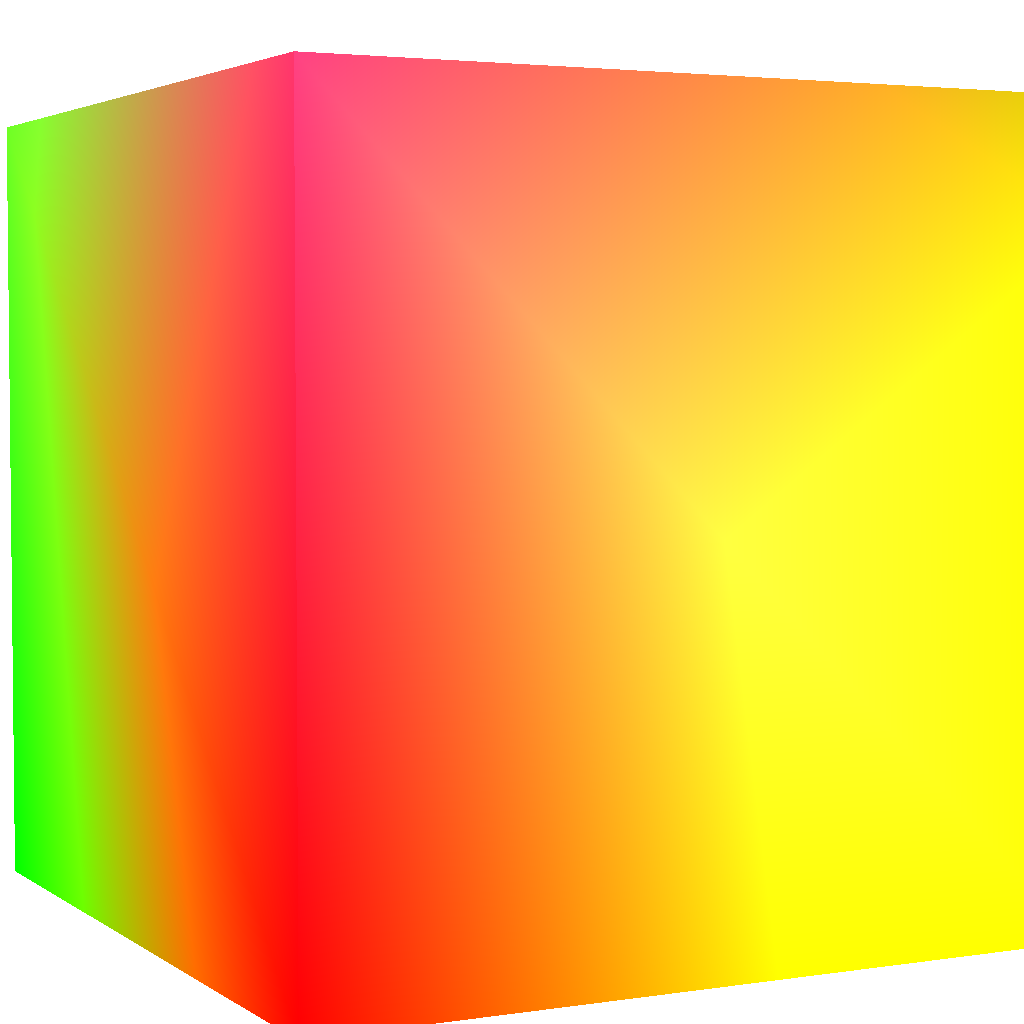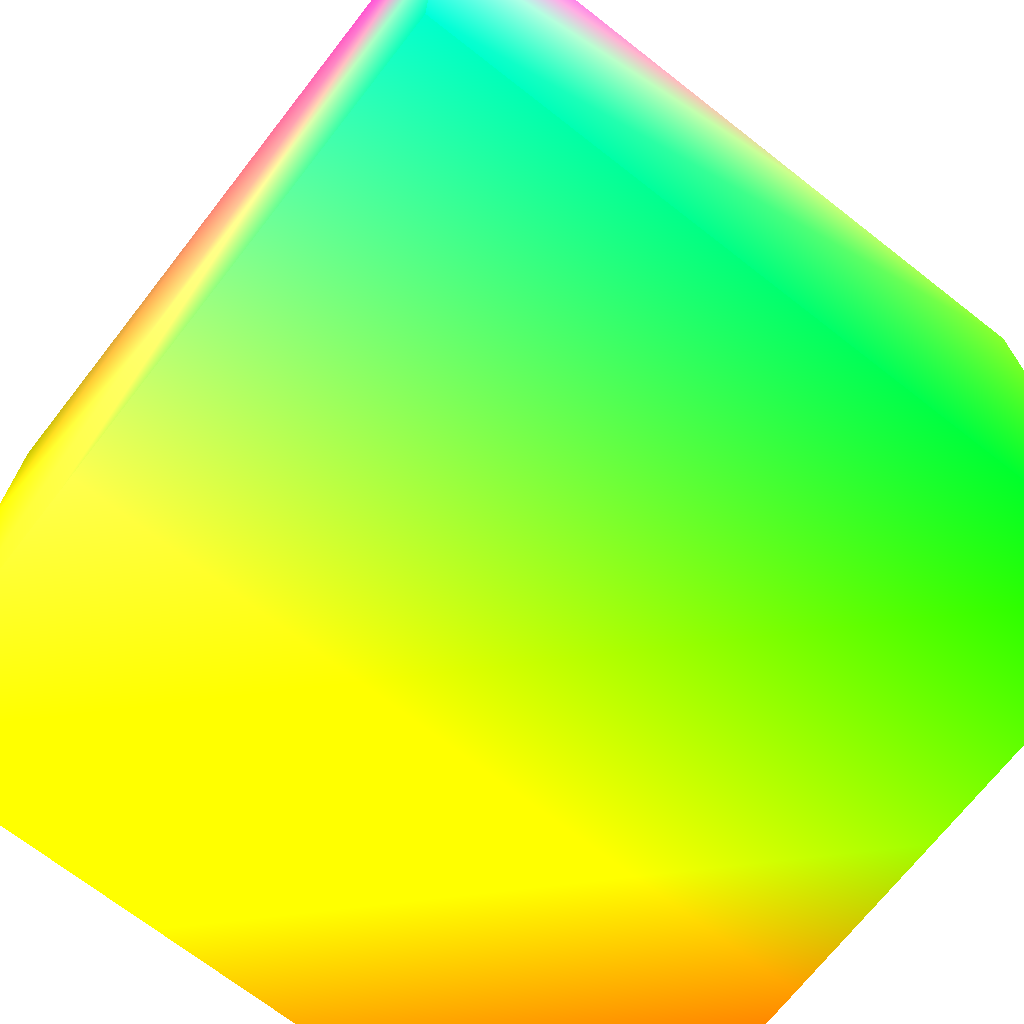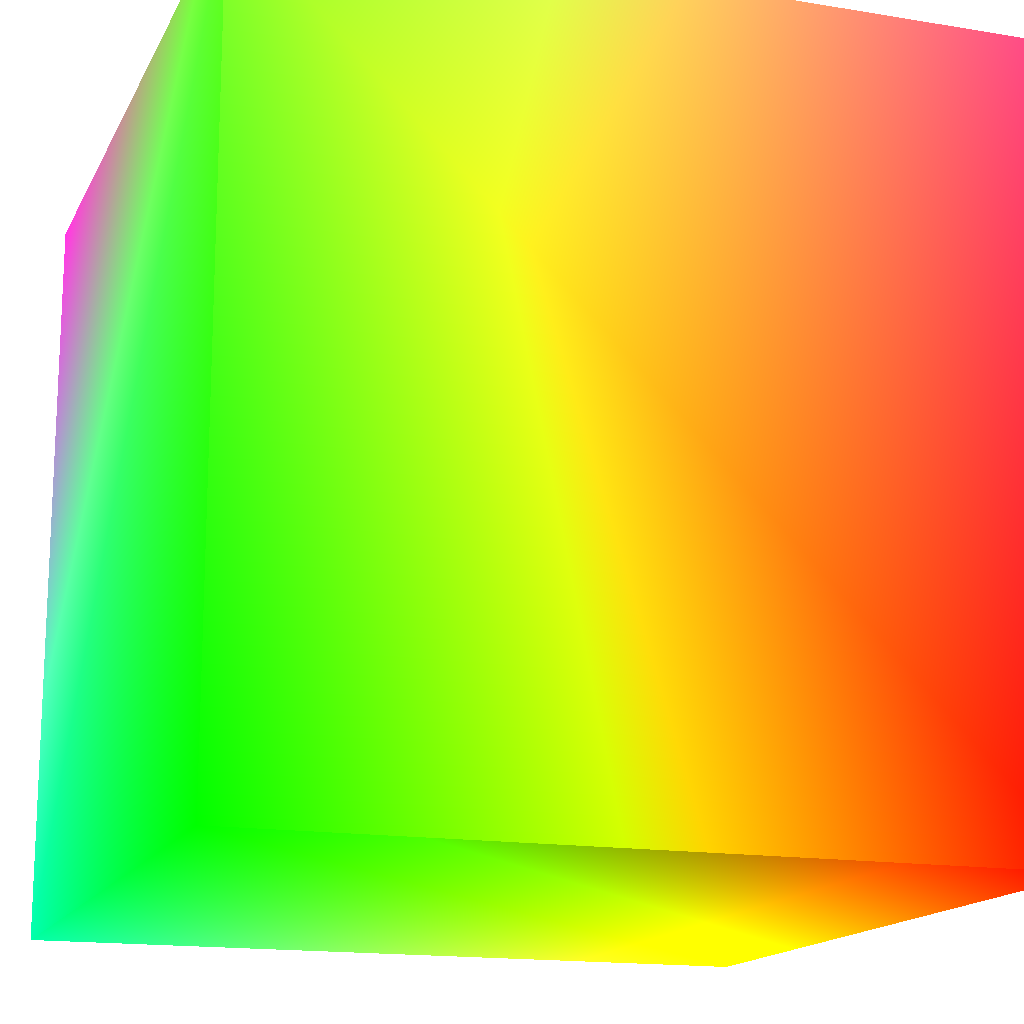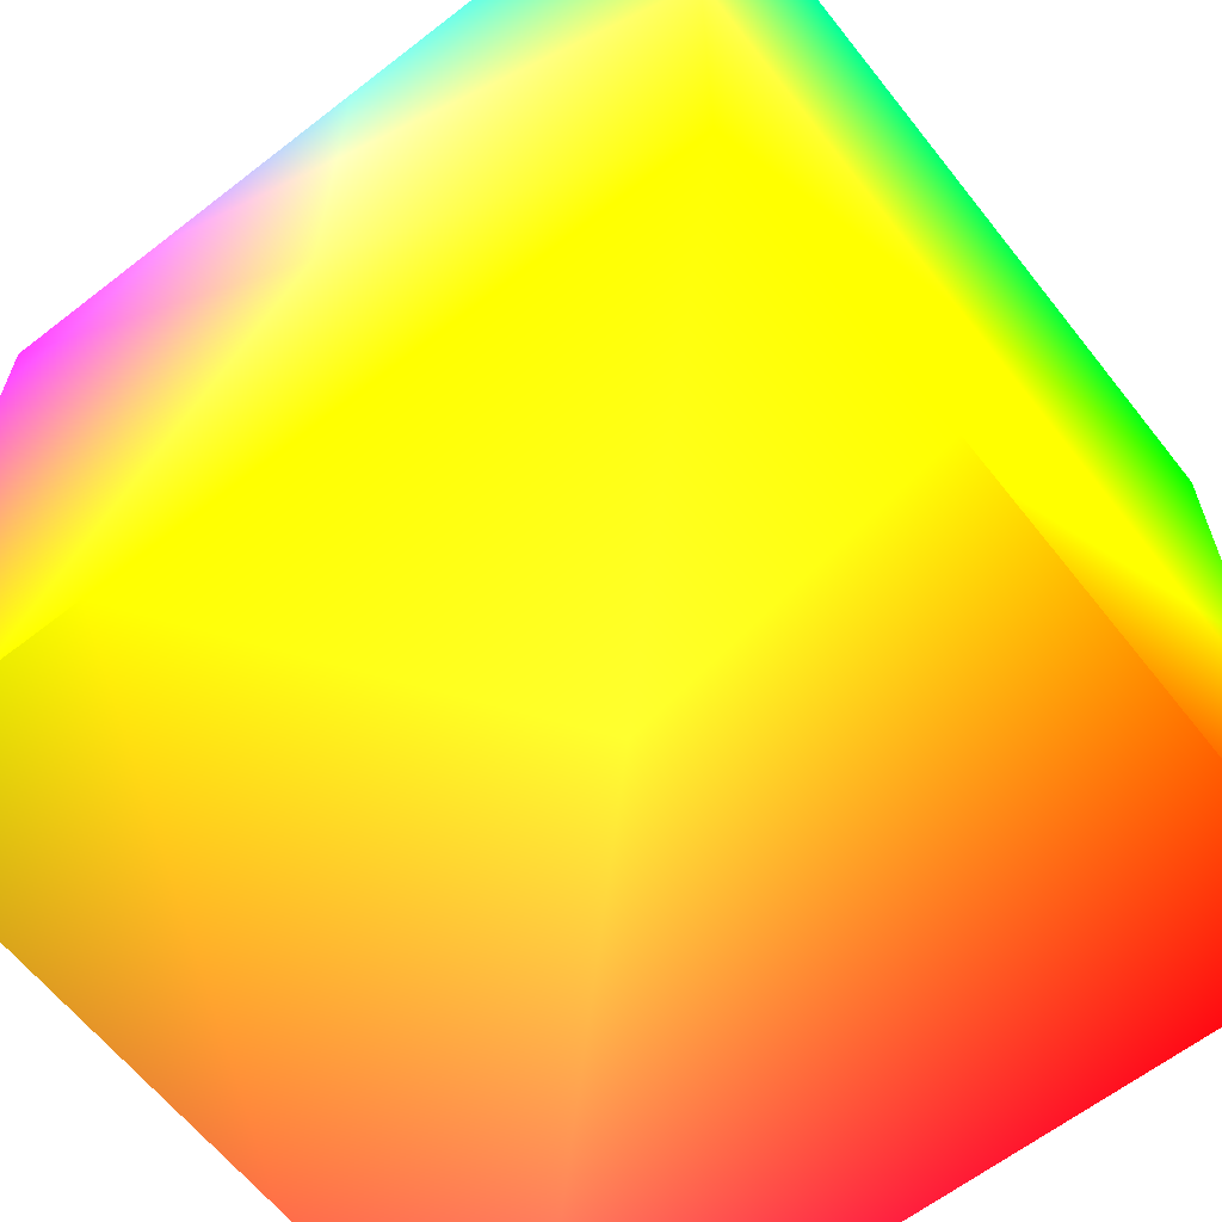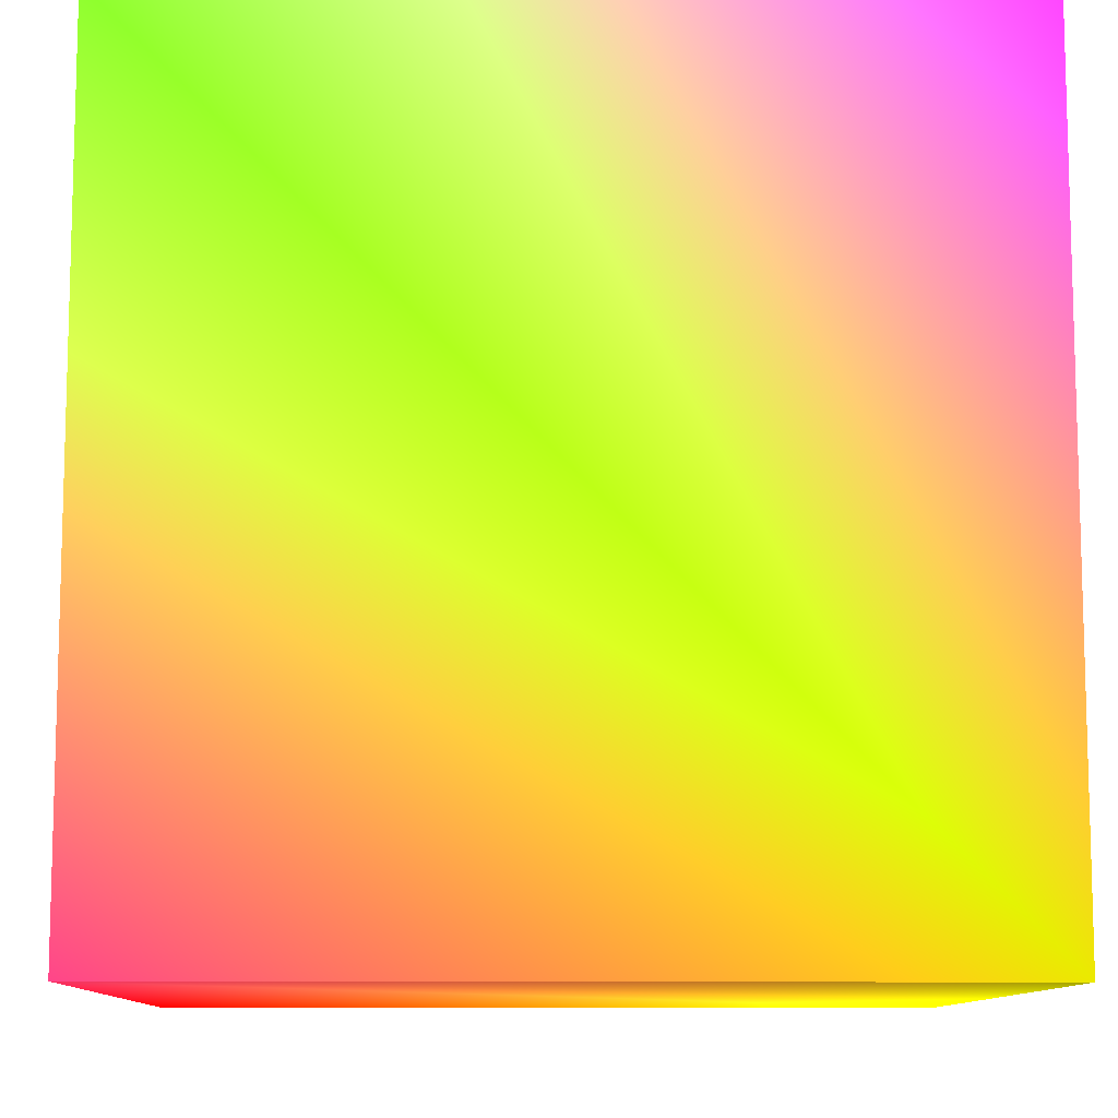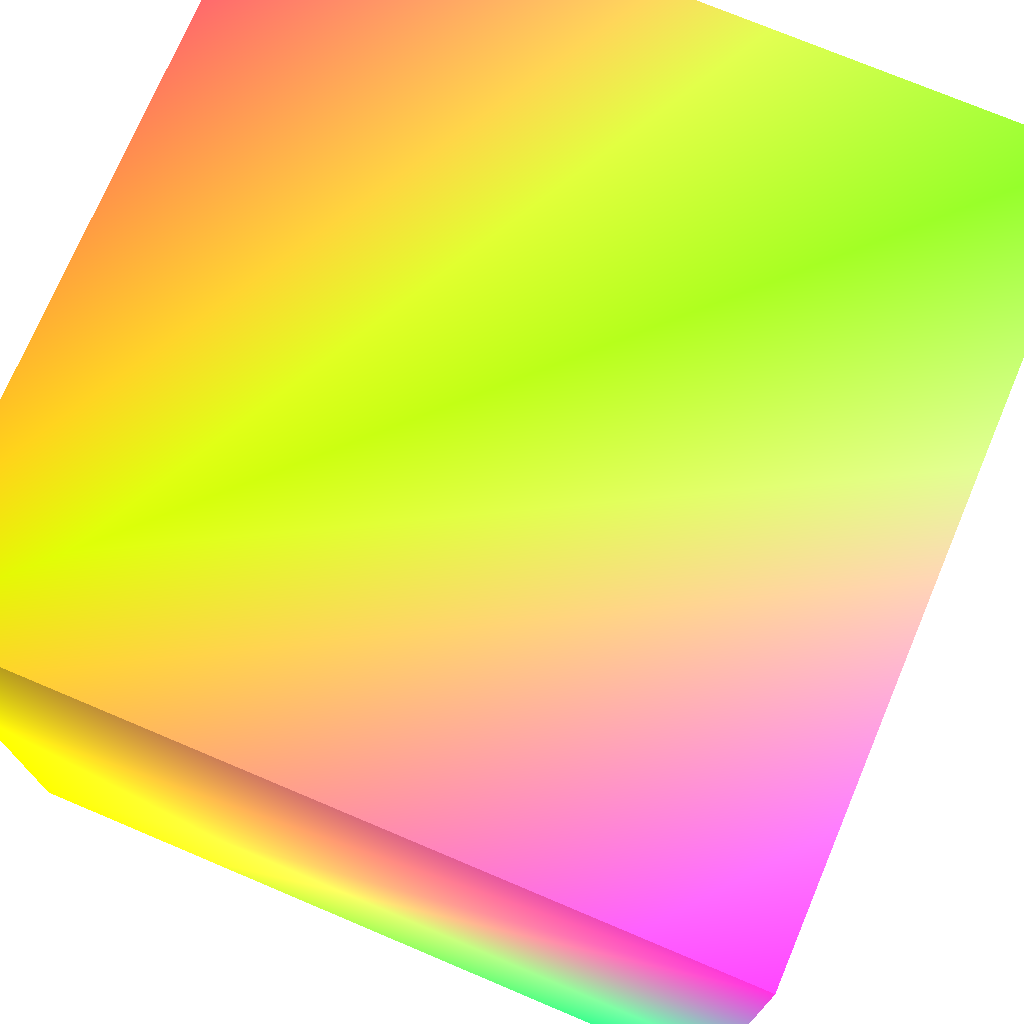
<metadata>
{"format":"obj","ext":"obj","renderer":"f3d","projection":"perspective","resolution":1024,"background":"white","views":[{"elev":3.4,"azim":152.9,"up":"+Y"},{"elev":-70.6,"azim":-38.0,"up":"+Y"},{"elev":-15.9,"azim":70.9,"up":"+Y"},{"elev":-62.6,"azim":-51.8,"up":"+Z"},{"elev":-10.2,"azim":178.3,"up":"+Z"},{"elev":73.6,"azim":-67.1,"up":"+Y"}]}
</metadata>
<code>
g cube
v  0  0  0  1  1  0
v  0  0  1  0  1  0.5
v  0  1  0  0.5  0.5  0
v  0  1  1  0.75  0.15  0.66
v  1  0  0  1  0  0
v  1  0  1  0  1  0
v  1  1  0  0.75  0.15  0.3
v  1  1  1  0.3  0.8  0.1
f 1 7 5
f 1 3 7
f 1 4 3
f 1 2 4
f 3 8 7
f 3 4 8
f 5 7 8
f 5 8 6
f 1 5 6
f 1 6 2
f 2 6 8
f 2 8 4

</code>
